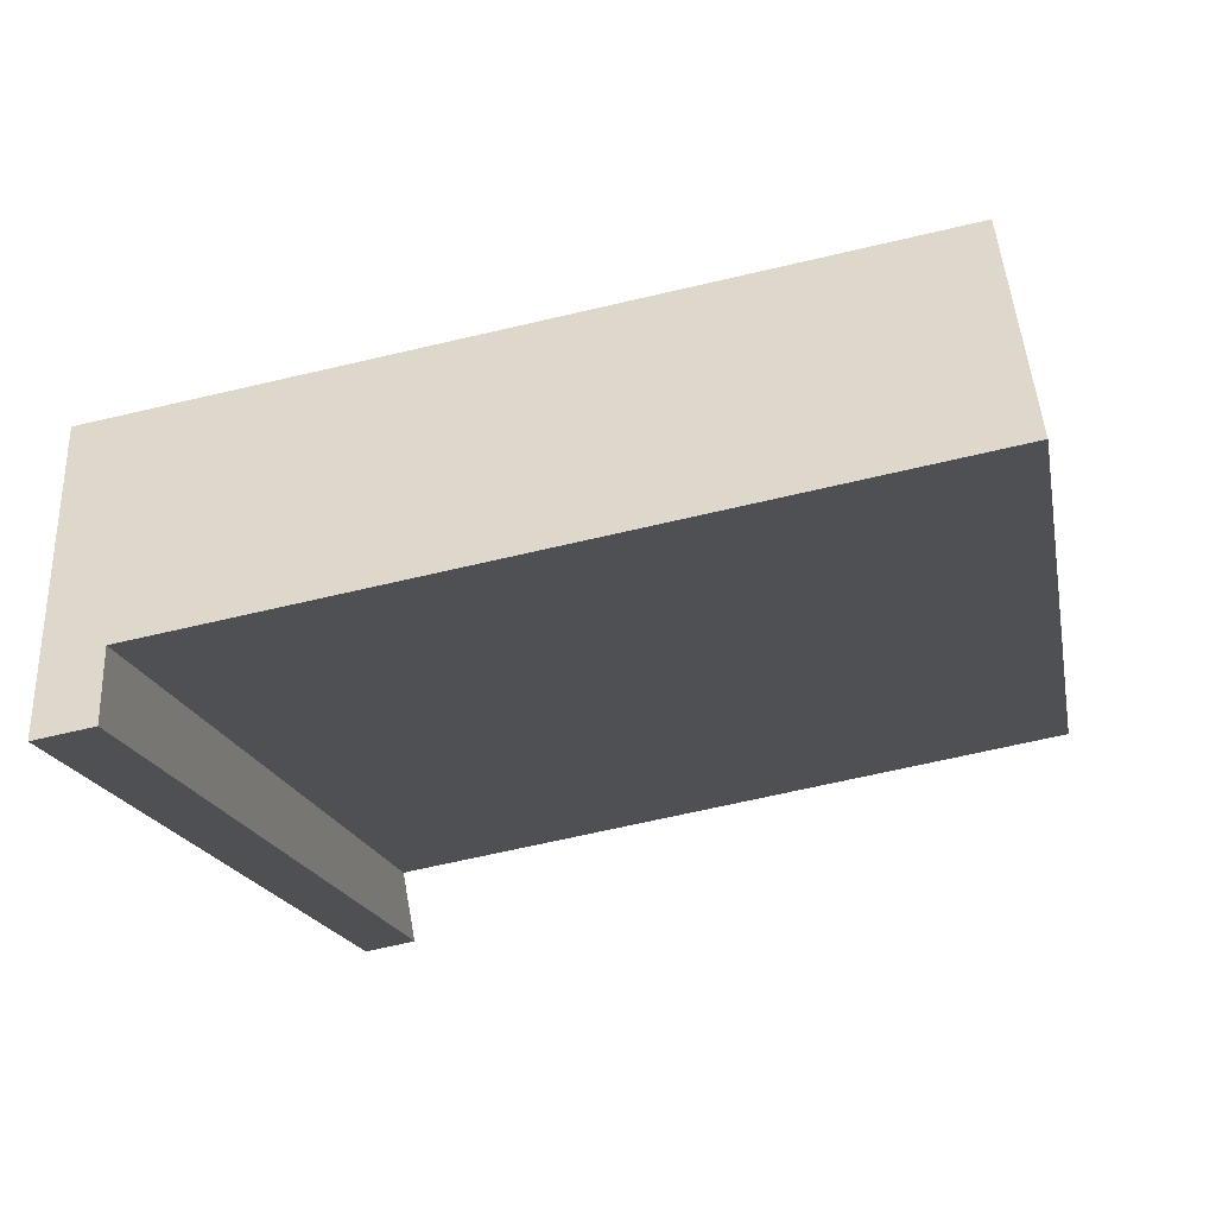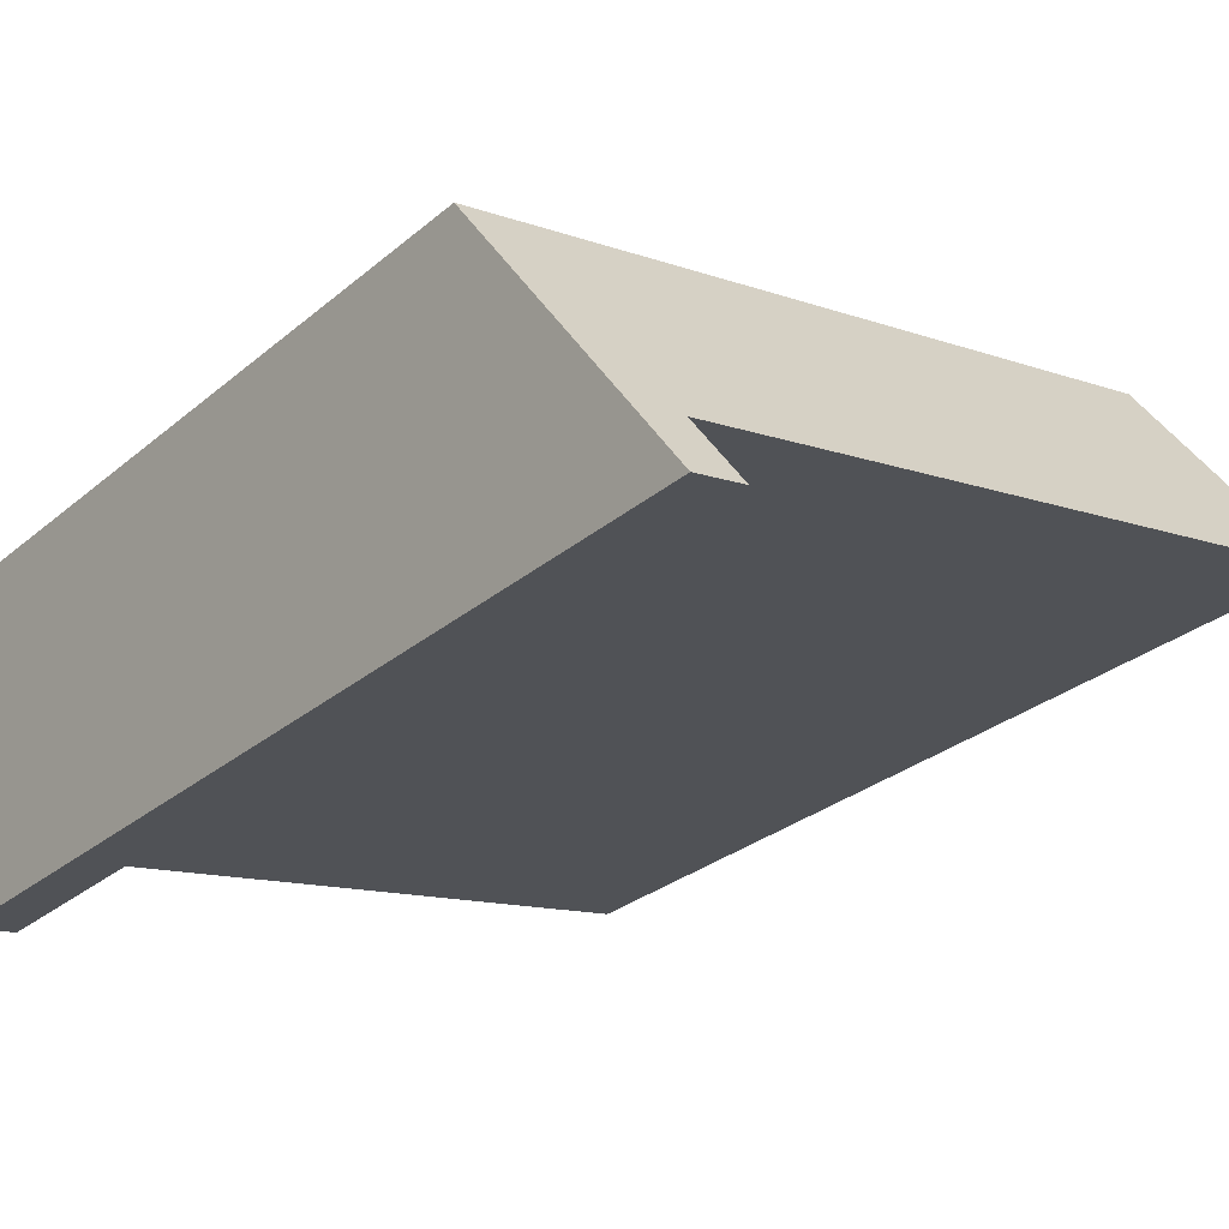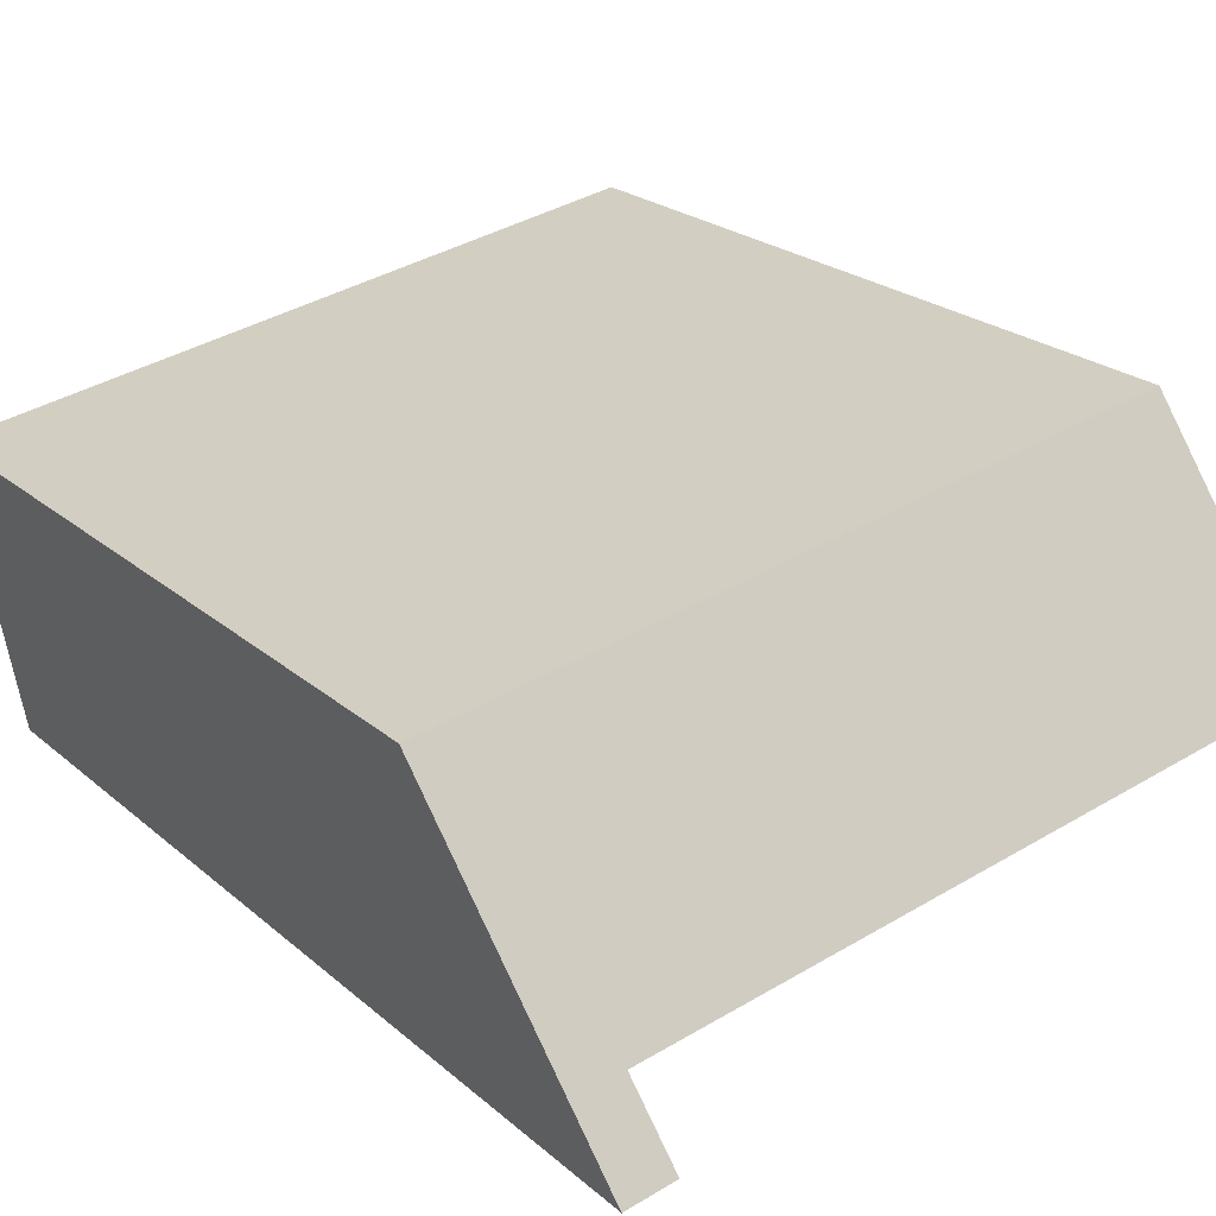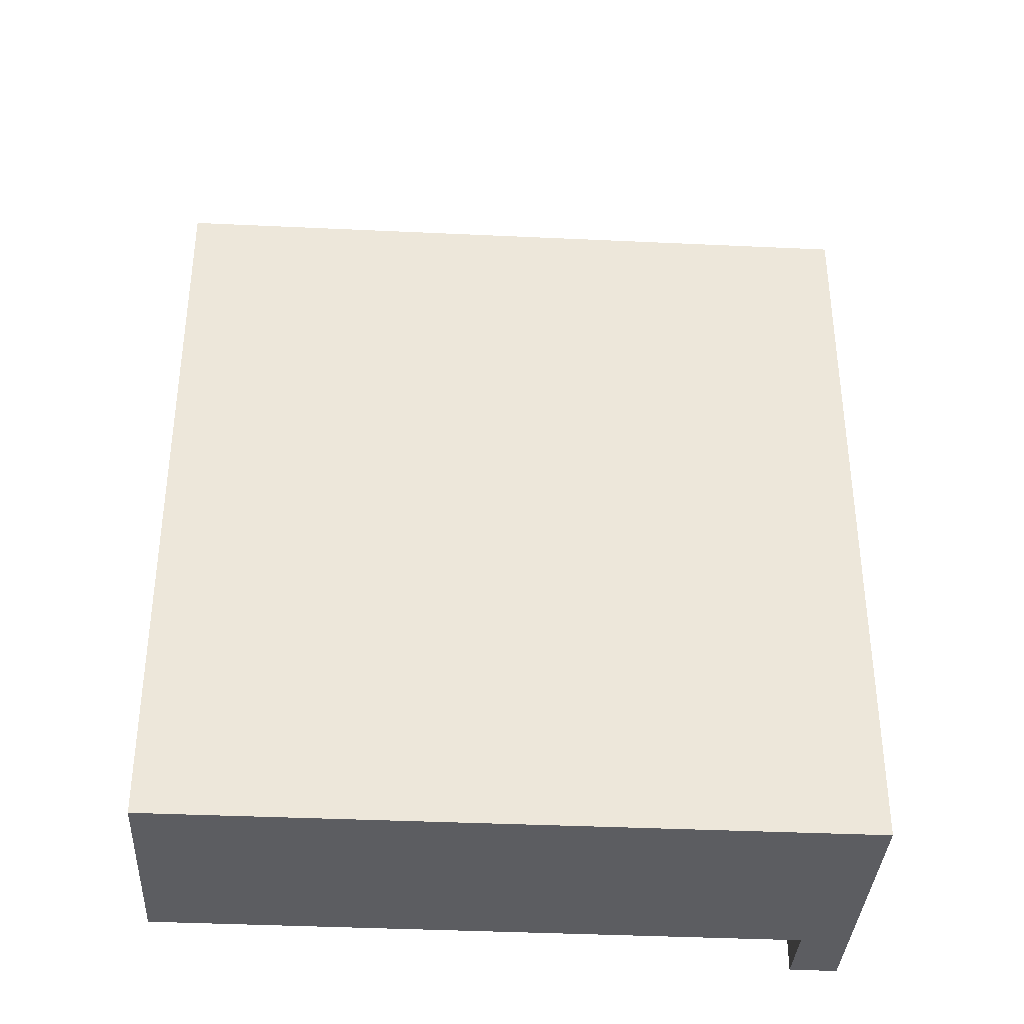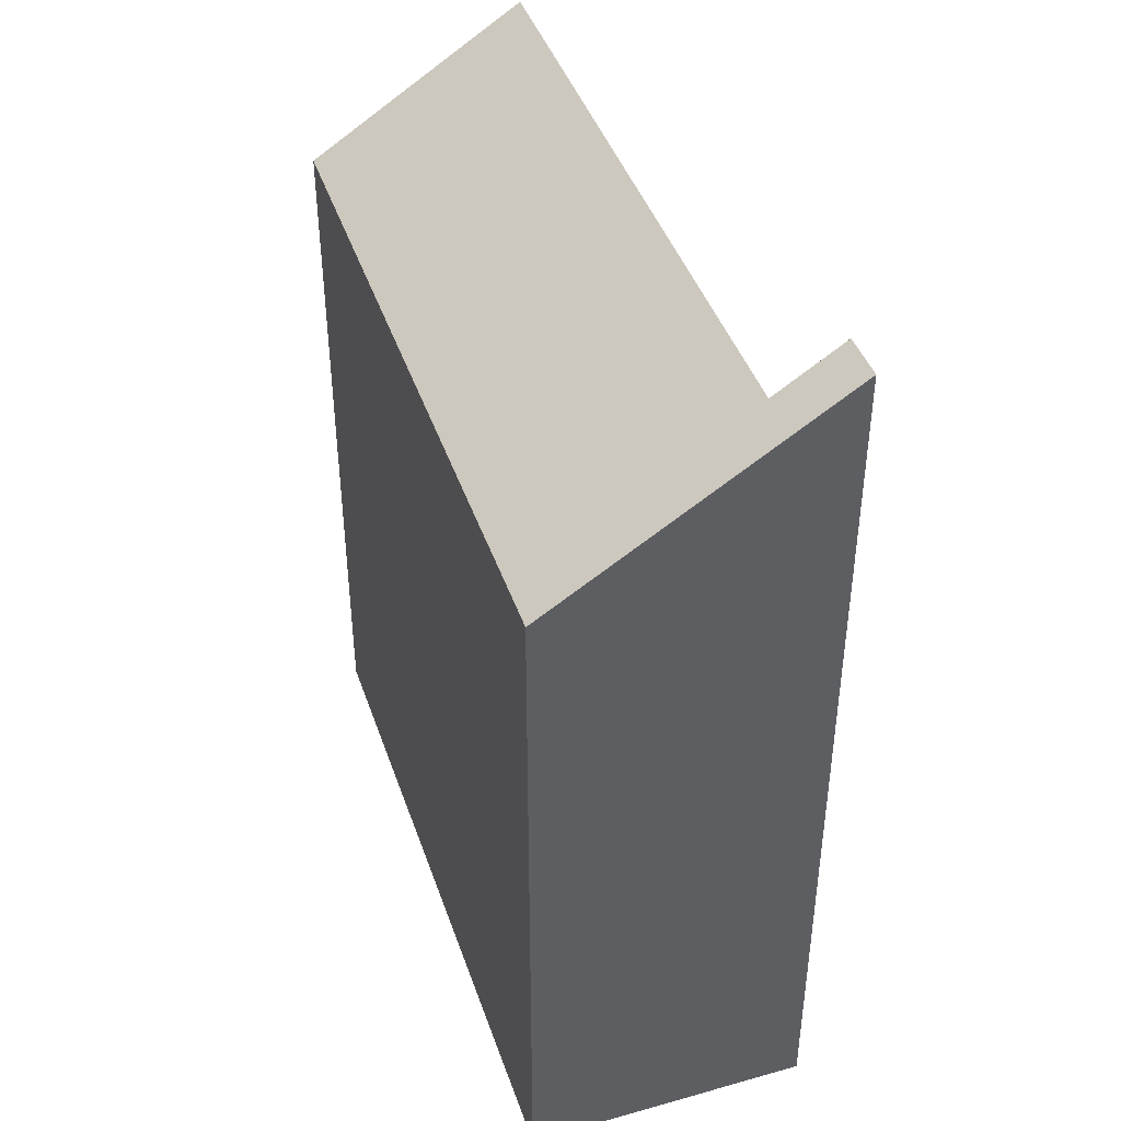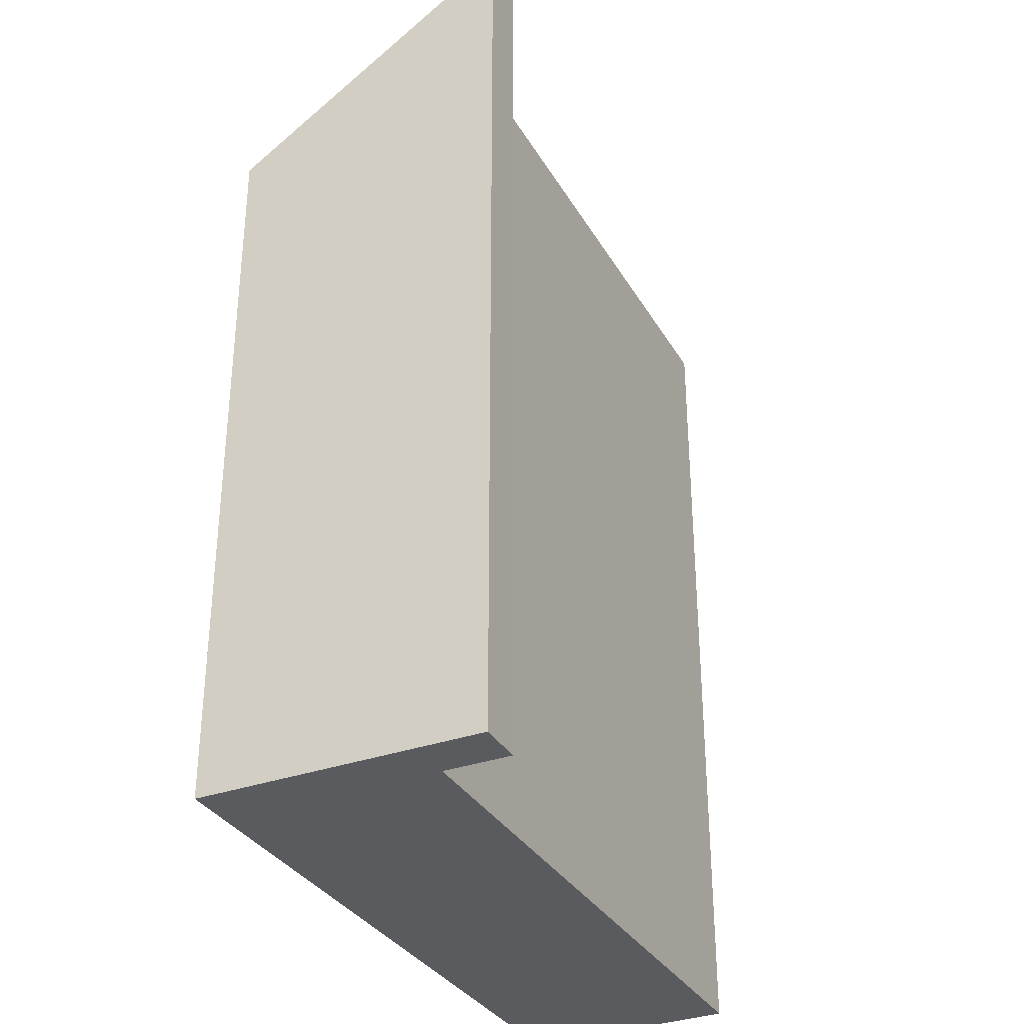
<metadata>
{"format":"obj","ext":"obj","renderer":"f3d","projection":"perspective","resolution":1024,"background":"white","views":[{"elev":-15.3,"azim":-170.6,"up":"+Z"},{"elev":-28.4,"azim":141.3,"up":"+Z"},{"elev":22.6,"azim":145.1,"up":"+Z"},{"elev":-36.8,"azim":6.4,"up":"+Y"},{"elev":43.4,"azim":81.5,"up":"+Y"},{"elev":-33.3,"azim":126.1,"up":"+Y"}]}
</metadata>
<code>
v  0.997 21.1 6.177
v  18.23 25.18 -3.231
v  0 25.14 1.54e-15
v  20.67 21.1 2.753
v  19.24 26.44 -5.386
v  17.88 26.43 -5.138
v  17.88 3.146e-16 -5.138
v  18.23 1.978e-16 -3.231
v  0 0 0
v  0.997 -3.782e-16 6.177
v  19.24 3.298e-16 -5.386
v  20.67 -1.686e-16 2.753
g defaultobject
f 1 2 3
f 2 1 4
f 2 4 5
f 5 6 2
f 7 2 6
f 2 7 8
f 9 1 3
f 1 9 10
f 8 3 2
f 3 8 9
f 11 6 5
f 6 11 7
f 10 4 1
f 4 10 12
f 4 11 5
f 11 4 12
f 10 9 12
f 8 12 9
f 11 12 8
f 7 11 8

</code>
